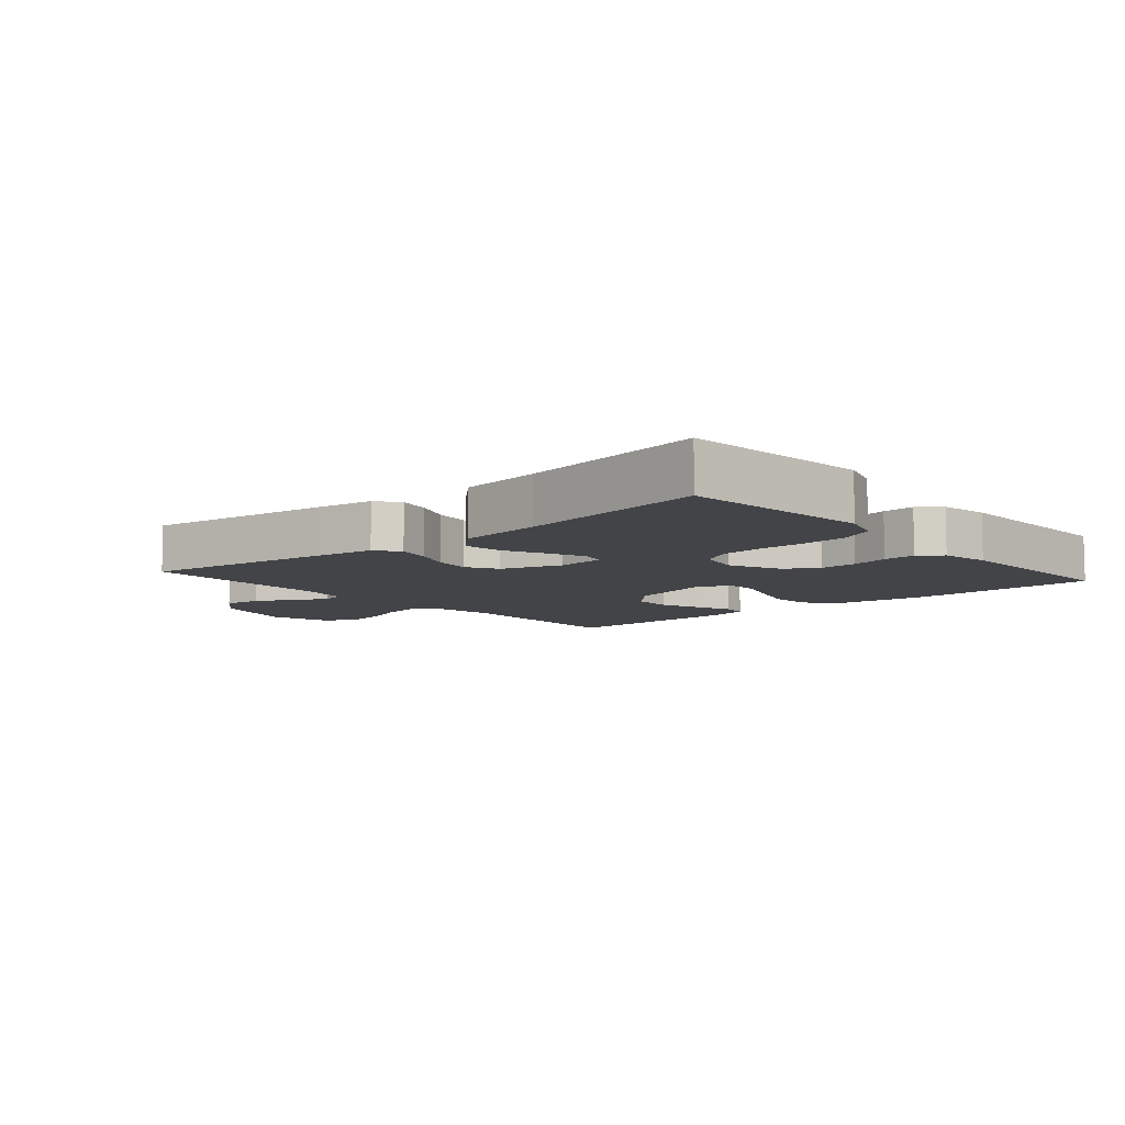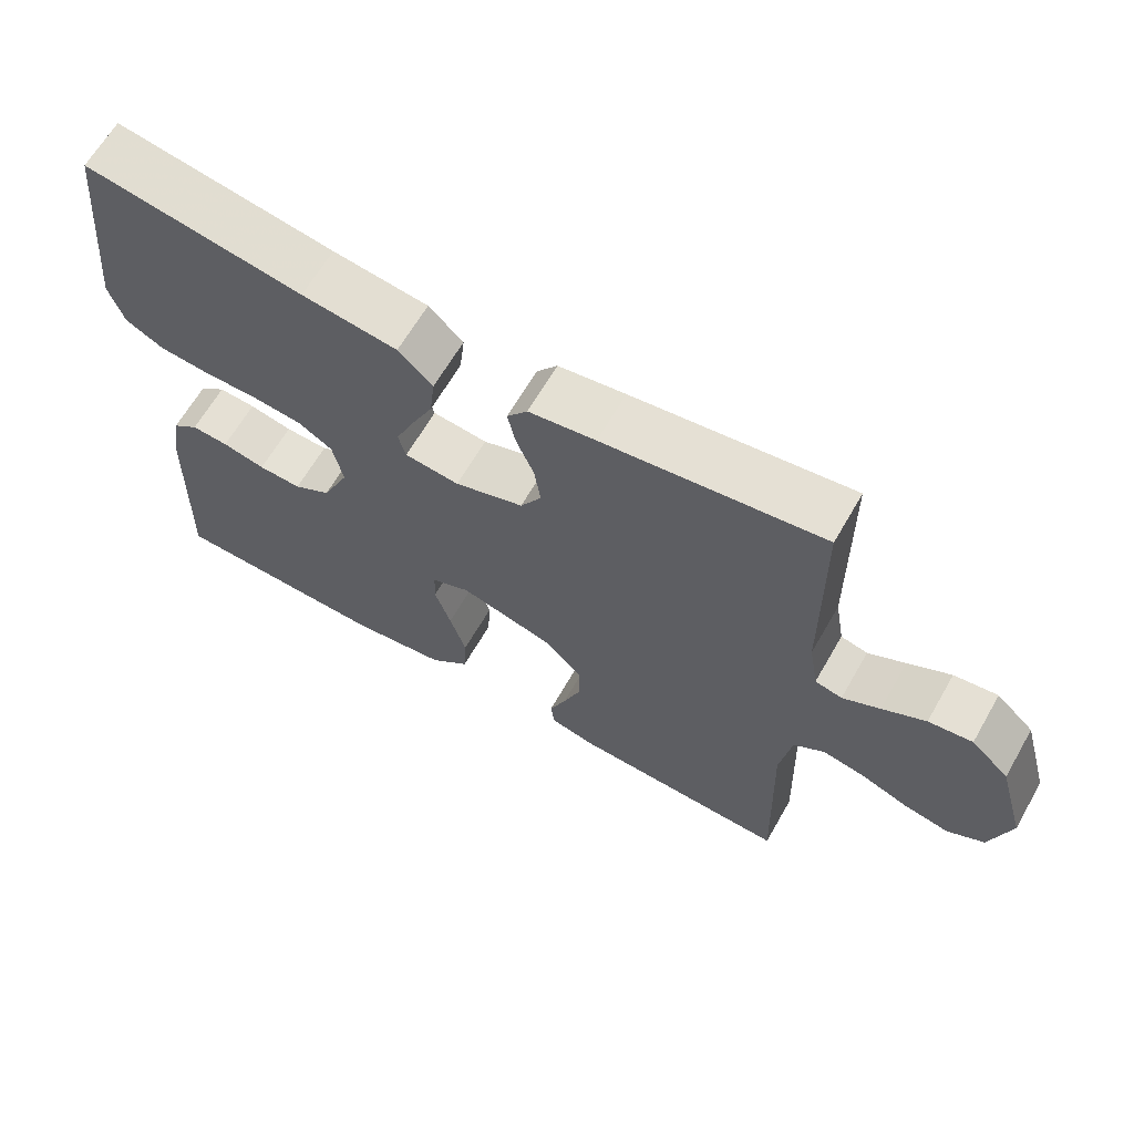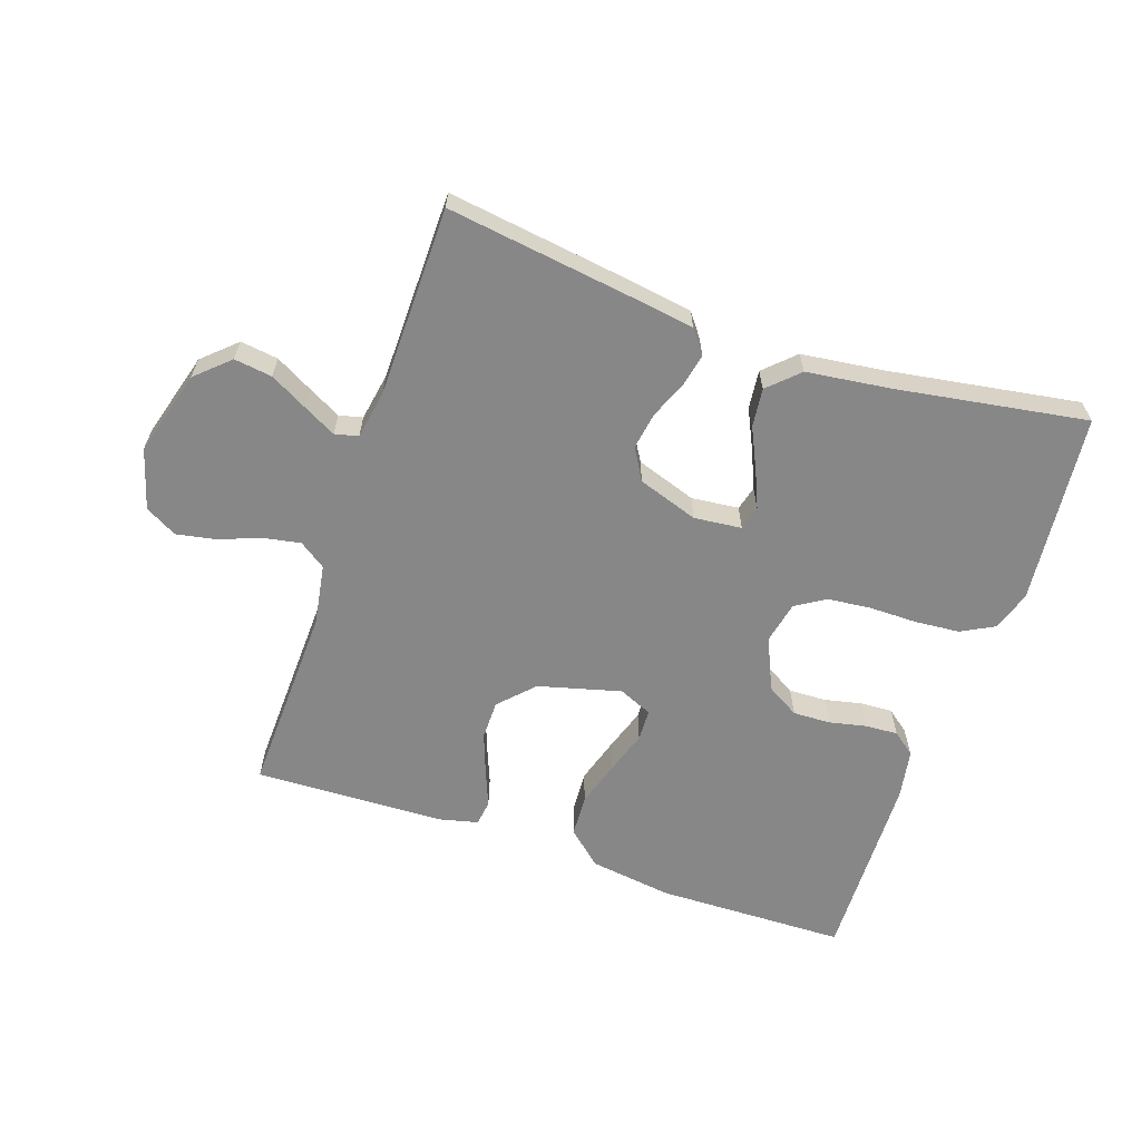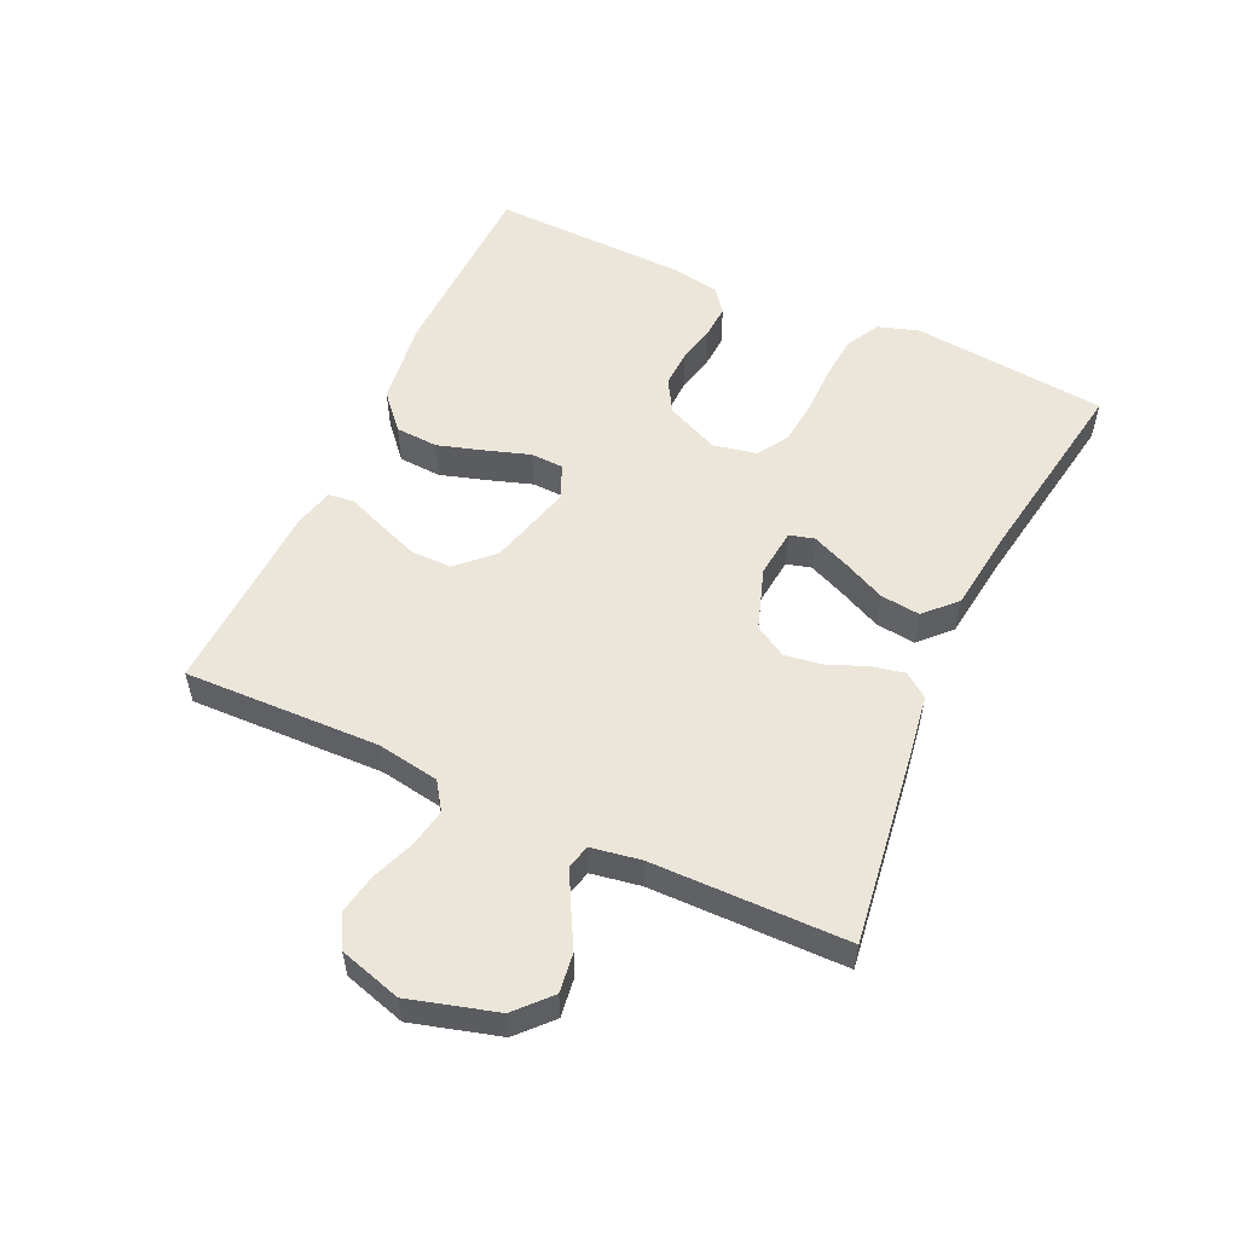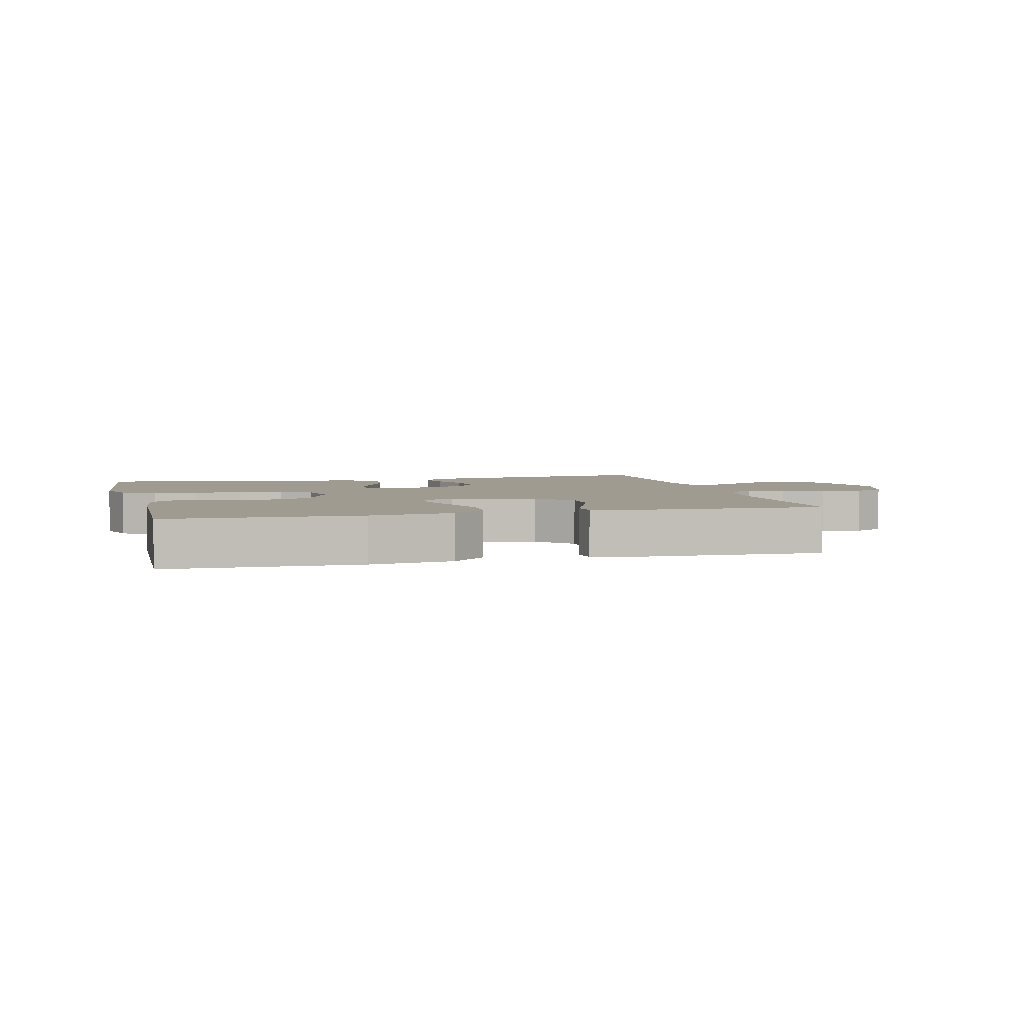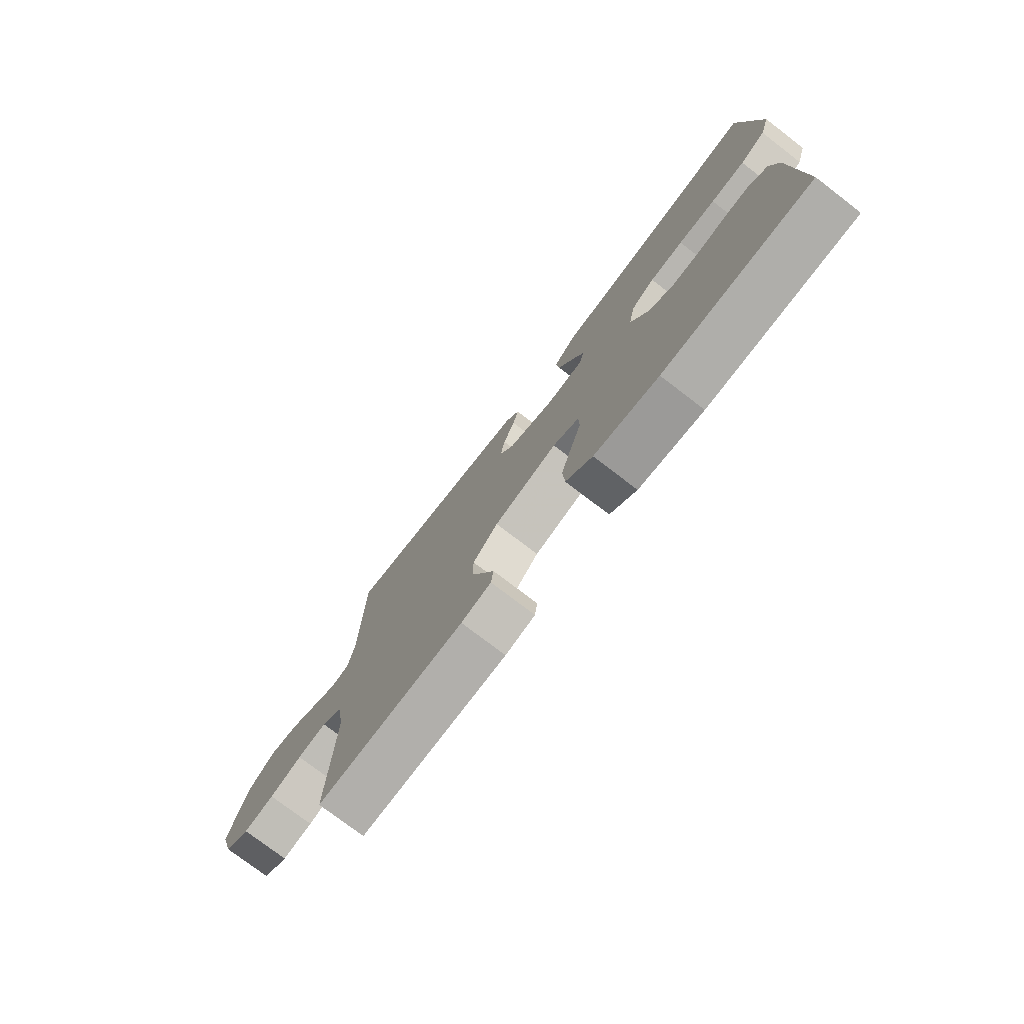
<metadata>
{"format":"obj","ext":"obj","renderer":"f3d","projection":"perspective","resolution":1024,"background":"white","views":[{"elev":-8.2,"azim":40.8,"up":"+Y"},{"elev":64.6,"azim":-150.1,"up":"+Z"},{"elev":-62.5,"azim":-19.0,"up":"+Y"},{"elev":54.4,"azim":-65.2,"up":"+Y"},{"elev":4.0,"azim":165.6,"up":"+Y"},{"elev":-76.4,"azim":52.6,"up":"+Z"}]}
</metadata>
<code>
v -0.5 0.07 -0.5
v -0.491 0.07 -0.2
v -0.507 0.07 -0.104
v -0.549 0.07 -0.075
v -0.608 0.07 -0.086
v -0.673 0.07 -0.111
v -0.735 0.07 -0.123
v -0.785 0.07 -0.095
v -0.813 0.07 0
v -0.775 0.07 0.134
v -0.723 0.07 0.182
v -0.663 0.07 0.174
v -0.604 0.07 0.142
v -0.553 0.07 0.115
v -0.516 0.07 0.124
v -0.503 0.07 0.2
v -0.5 0.07 0.5
v -0.2 0.07 0.459
v -0.108 0.07 0.445
v -0.08 0.07 0.408
v -0.091 0.07 0.357
v -0.115 0.07 0.298
v -0.124 0.07 0.24
v -0.095 0.07 0.191
v 0 0.07 0.159
v 0.075 0.07 0.167
v 0.085 0.07 0.205
v 0.06 0.07 0.263
v 0.029 0.07 0.328
v 0.022 0.07 0.389
v 0.069 0.07 0.434
v 0.2 0.07 0.451
v 0.5 0.07 0.5
v 0.531 0.07 0.2
v 0.511 0.07 0.137
v 0.459 0.07 0.109
v 0.389 0.07 0.103
v 0.313 0.07 0.103
v 0.245 0.07 0.096
v 0.198 0.07 0.067
v 0.184 0.07 0
v 0.221 0.07 -0.082
v 0.272 0.07 -0.112
v 0.331 0.07 -0.11
v 0.39 0.07 -0.097
v 0.441 0.07 -0.094
v 0.477 0.07 -0.122
v 0.491 0.07 -0.2
v 0.5 0.07 -0.5
v 0.2 0.07 -0.507
v 0.069 0.07 -0.489
v 0.015 0.07 -0.441
v 0.011 0.07 -0.375
v 0.033 0.07 -0.303
v 0.055 0.07 -0.236
v 0.053 0.07 -0.186
v 0 0.07 -0.163
v -0.13 0.07 -0.198
v -0.181 0.07 -0.251
v -0.181 0.07 -0.313
v -0.157 0.07 -0.377
v -0.134 0.07 -0.434
v -0.139 0.07 -0.474
v -0.2 0.07 -0.489
v -0.5 0 -0.5
v -0.491 0 -0.2
v -0.507 0 -0.104
v -0.549 0 -0.075
v -0.608 0 -0.086
v -0.673 0 -0.111
v -0.735 0 -0.123
v -0.785 0 -0.095
v -0.813 0 0
v -0.775 0 0.134
v -0.723 0 0.182
v -0.663 0 0.174
v -0.604 0 0.142
v -0.553 0 0.115
v -0.516 0 0.124
v -0.503 0 0.2
v -0.5 0 0.5
v -0.2 0 0.459
v -0.108 0 0.445
v -0.08 0 0.408
v -0.091 0 0.357
v -0.115 0 0.298
v -0.124 0 0.24
v -0.095 0 0.191
v 0 0 0.159
v 0.075 0 0.167
v 0.085 0 0.205
v 0.06 0 0.263
v 0.029 0 0.328
v 0.022 0 0.389
v 0.069 0 0.434
v 0.2 0 0.451
v 0.5 0 0.5
v 0.531 0 0.2
v 0.511 0 0.137
v 0.459 0 0.109
v 0.389 0 0.103
v 0.313 0 0.103
v 0.245 0 0.096
v 0.198 0 0.067
v 0.184 0 0
v 0.221 0 -0.082
v 0.272 0 -0.112
v 0.331 0 -0.11
v 0.39 0 -0.097
v 0.441 0 -0.094
v 0.477 0 -0.122
v 0.491 0 -0.2
v 0.5 0 -0.5
v 0.2 0 -0.507
v 0.069 0 -0.489
v 0.015 0 -0.441
v 0.011 0 -0.375
v 0.033 0 -0.303
v 0.055 0 -0.236
v 0.053 0 -0.186
v 0 0 -0.163
v -0.13 0 -0.198
v -0.181 0 -0.251
v -0.181 0 -0.313
v -0.157 0 -0.377
v -0.134 0 -0.434
v -0.139 0 -0.474
v -0.2 0 -0.489
f 61 62 63 64
f 60 61 64 1
f 59 60 1 2
f 58 59 2 3
f 57 58 3 4
f 52 53 54 55
f 50 51 52 55
f 50 55 56
f 49 50 56
f 48 49 56
f 47 48 56 57
f 44 45 46 47
f 43 44 47 57
f 35 36 37 38
f 35 38 39
f 32 33 34 35
f 32 35 39
f 31 32 39 40
f 28 29 30 31
f 27 28 31 40
f 19 20 21 22
f 19 22 23
f 16 17 18 19
f 15 16 19 23
f 10 11 12 13
f 10 13 14
f 9 10 14
f 8 9 14 15
f 5 6 7 8
f 4 5 8 15
f 42 43 57 4
f 41 42 4 15
f 26 27 40 41
f 25 26 41
f 24 25 41 15
f 15 23 24
f 128 127 126 125
f 65 128 125 124
f 66 65 124 123
f 67 66 123 122
f 68 67 122 121
f 119 118 117 116
f 119 116 115 114
f 120 119 114
f 120 114 113
f 120 113 112
f 121 120 112 111
f 111 110 109 108
f 121 111 108 107
f 102 101 100 99
f 103 102 99
f 99 98 97 96
f 103 99 96
f 104 103 96 95
f 95 94 93 92
f 104 95 92 91
f 86 85 84 83
f 87 86 83
f 83 82 81 80
f 87 83 80 79
f 77 76 75 74
f 78 77 74
f 78 74 73
f 79 78 73 72
f 72 71 70 69
f 79 72 69 68
f 68 121 107 106
f 79 68 106 105
f 105 104 91 90
f 105 90 89
f 79 105 89 88
f 88 87 79
f 1 65 66 2
f 2 66 67 3
f 3 67 68 4
f 4 68 69 5
f 5 69 70 6
f 6 70 71 7
f 7 71 72 8
f 8 72 73 9
f 9 73 74 10
f 10 74 75 11
f 11 75 76 12
f 12 76 77 13
f 13 77 78 14
f 14 78 79 15
f 15 79 80 16
f 16 80 81 17
f 17 81 82 18
f 18 82 83 19
f 19 83 84 20
f 20 84 85 21
f 21 85 86 22
f 22 86 87 23
f 23 87 88 24
f 24 88 89 25
f 25 89 90 26
f 26 90 91 27
f 27 91 92 28
f 28 92 93 29
f 29 93 94 30
f 30 94 95 31
f 31 95 96 32
f 32 96 97 33
f 33 97 98 34
f 34 98 99 35
f 35 99 100 36
f 36 100 101 37
f 37 101 102 38
f 38 102 103 39
f 39 103 104 40
f 40 104 105 41
f 41 105 106 42
f 42 106 107 43
f 43 107 108 44
f 44 108 109 45
f 45 109 110 46
f 46 110 111 47
f 47 111 112 48
f 48 112 113 49
f 49 113 114 50
f 50 114 115 51
f 51 115 116 52
f 52 116 117 53
f 53 117 118 54
f 54 118 119 55
f 55 119 120 56
f 56 120 121 57
f 57 121 122 58
f 58 122 123 59
f 59 123 124 60
f 60 124 125 61
f 61 125 126 62
f 62 126 127 63
f 63 127 128 64
f 64 128 65 1

</code>
